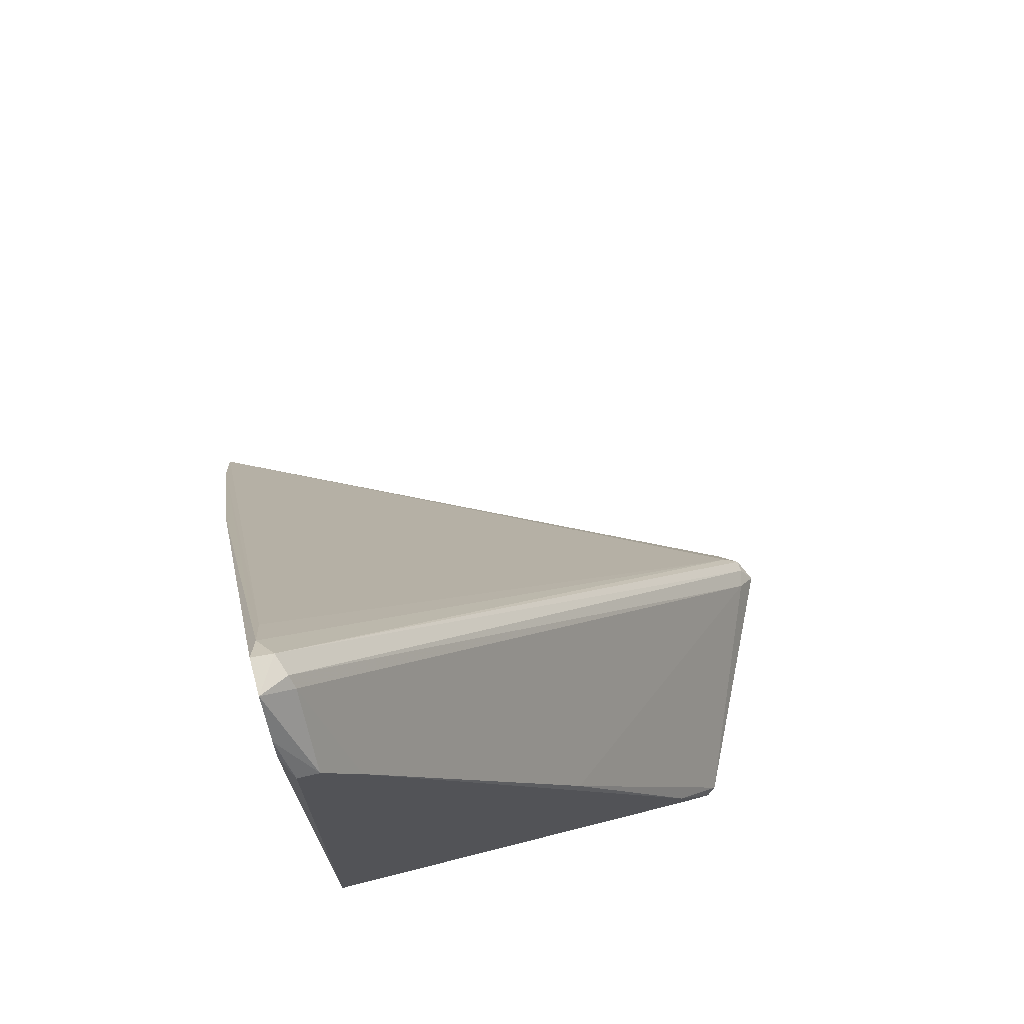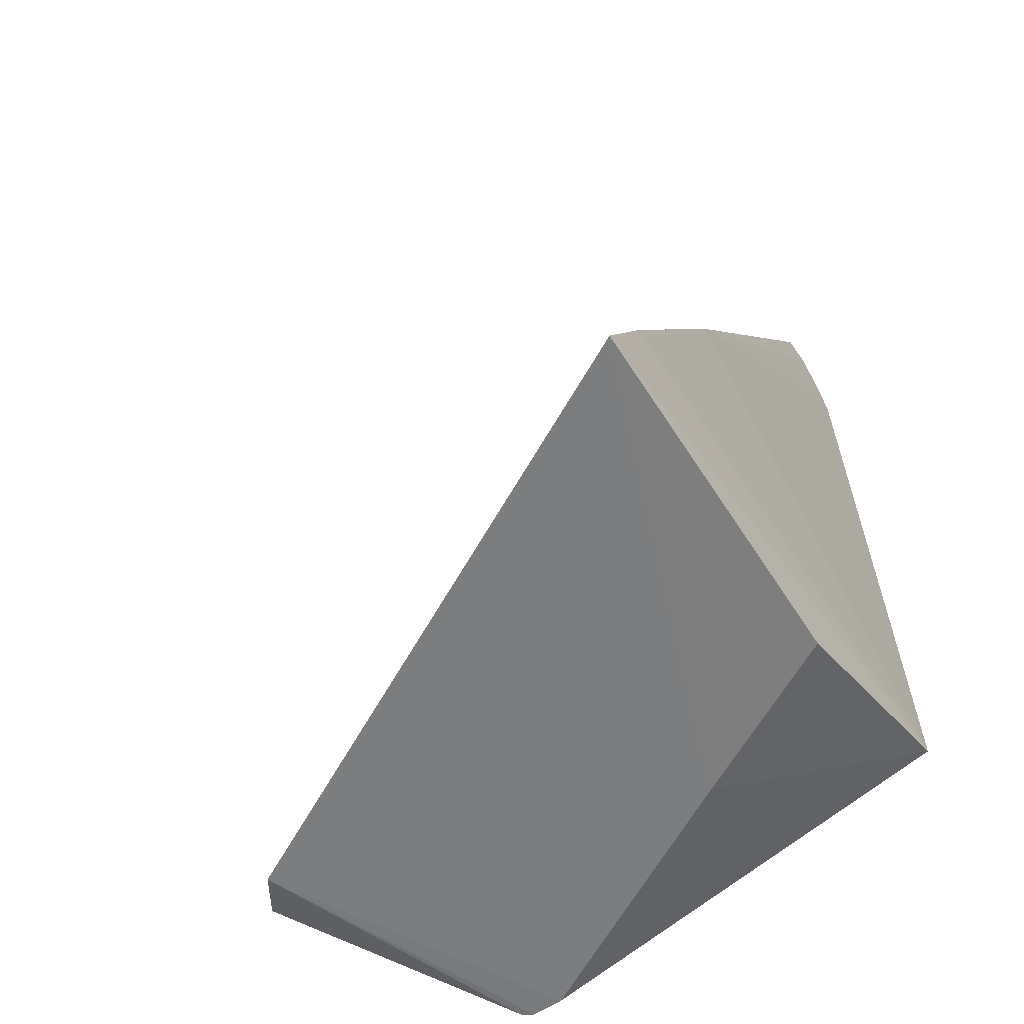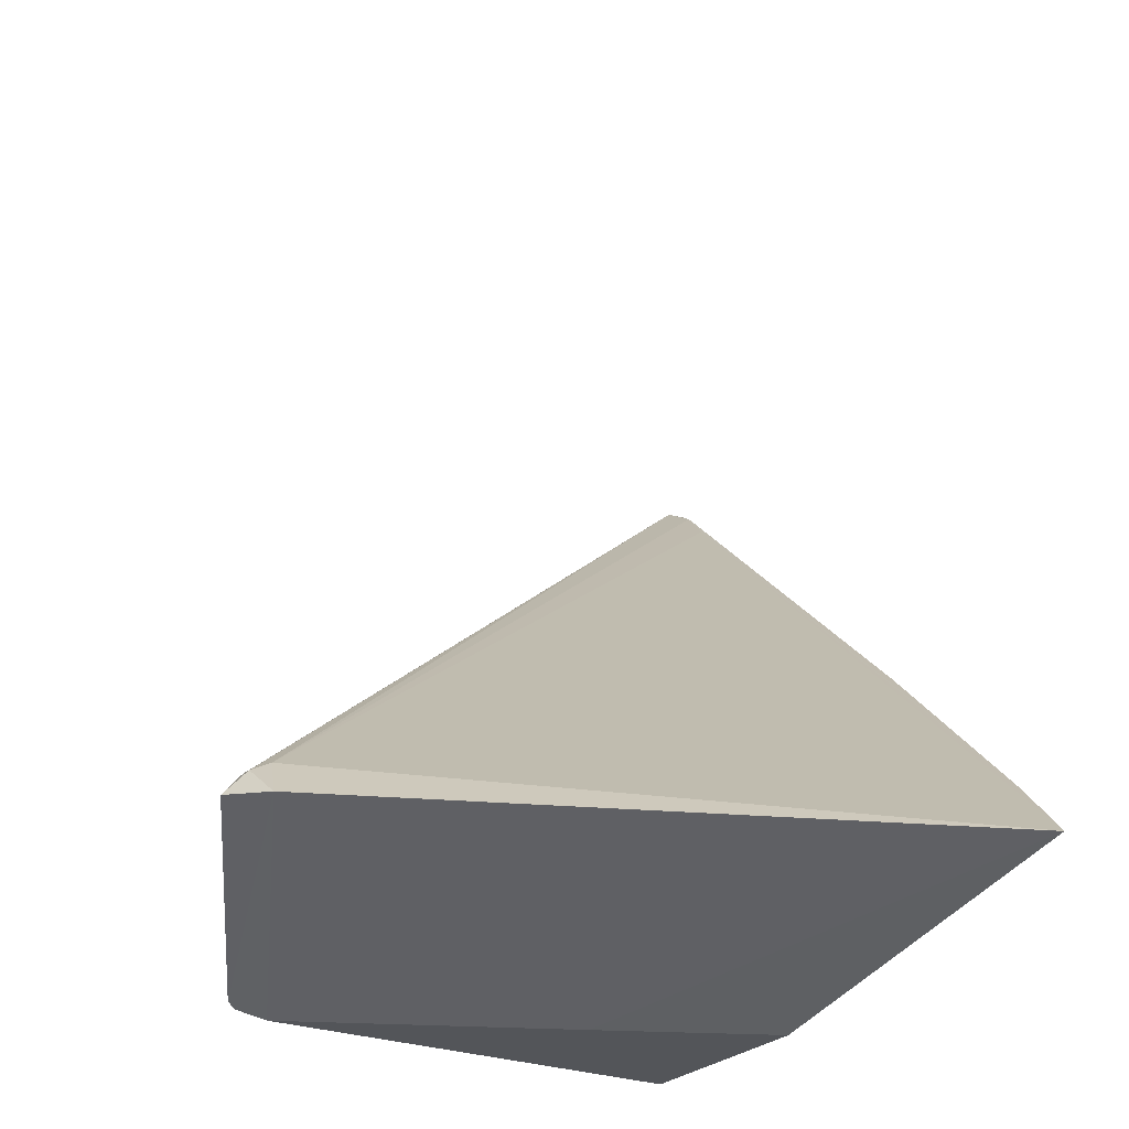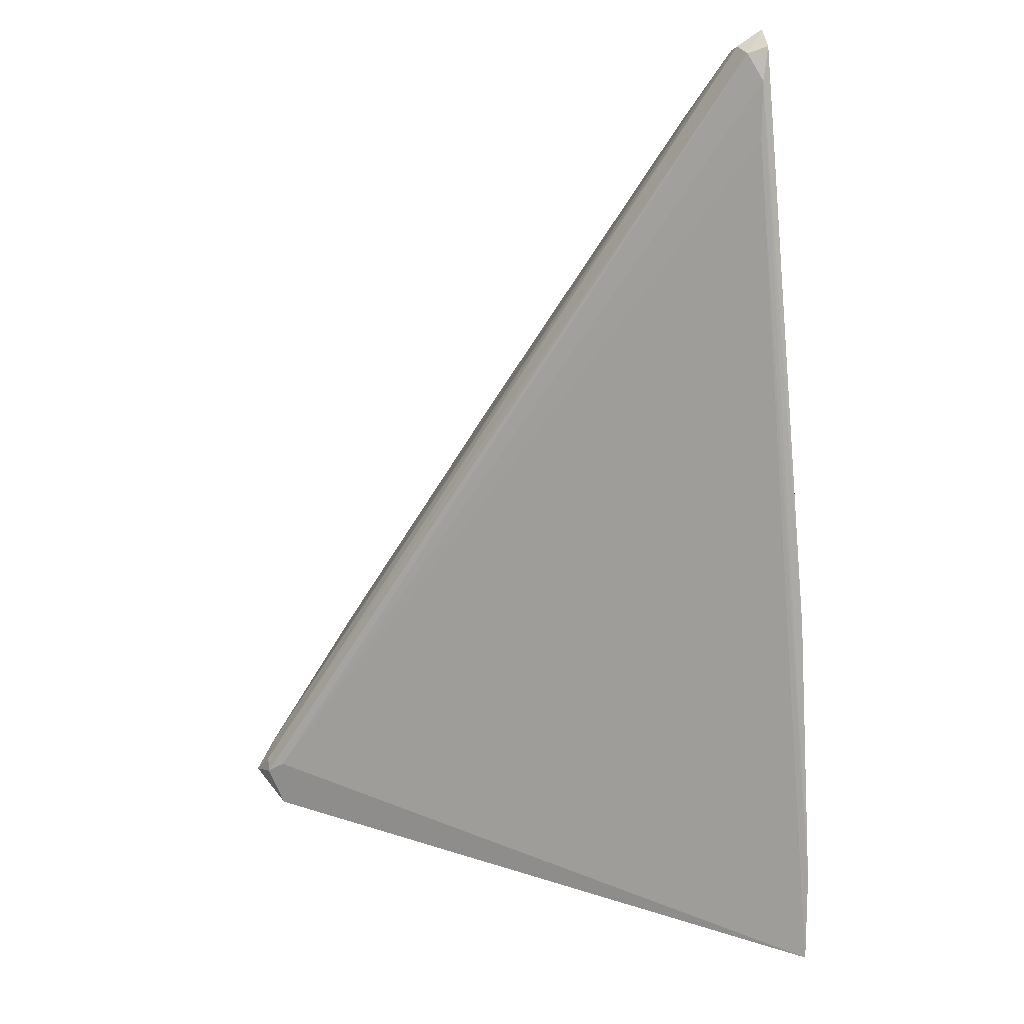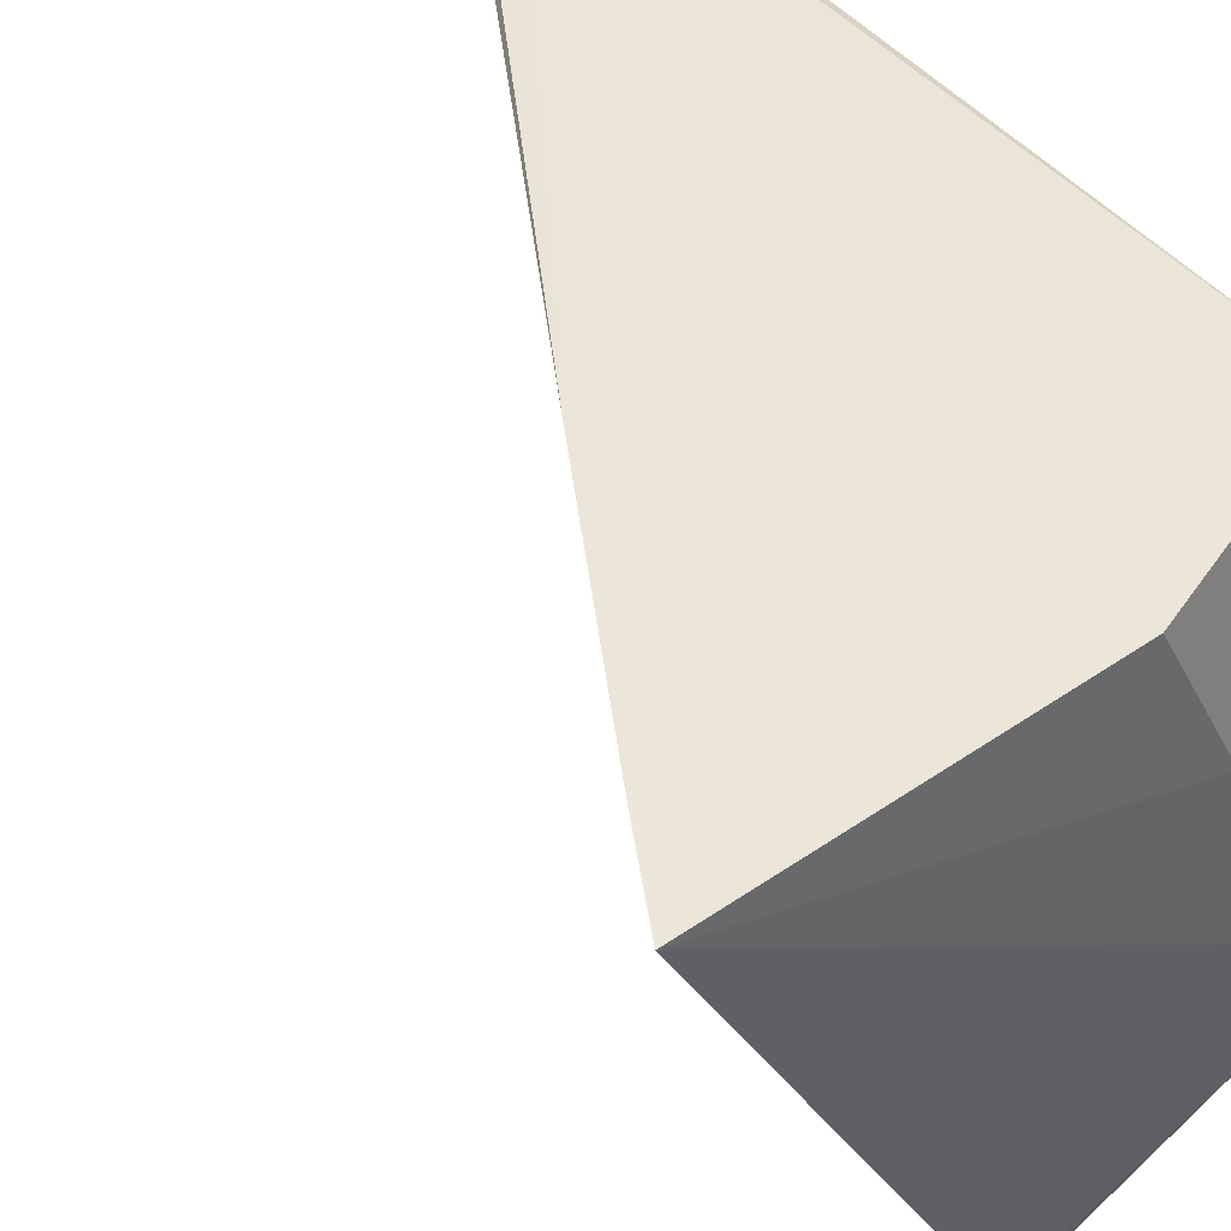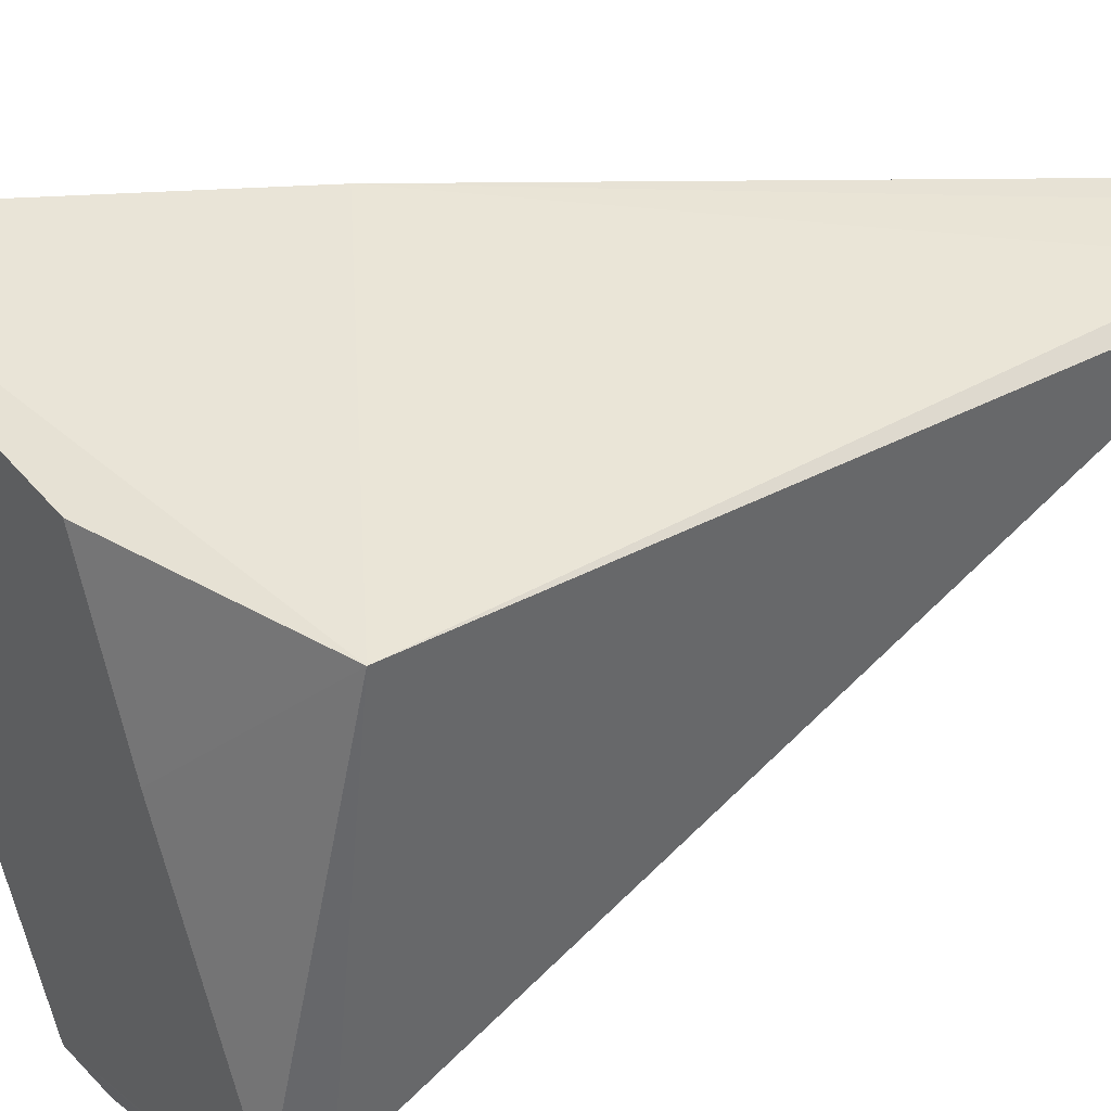
<metadata>
{"format":"obj","ext":"obj","renderer":"f3d","projection":"perspective","resolution":1024,"background":"white","views":[{"elev":72.4,"azim":-105.1,"up":"+Z"},{"elev":-60.3,"azim":124.6,"up":"+Z"},{"elev":-47.8,"azim":59.3,"up":"+Z"},{"elev":41.4,"azim":84.0,"up":"+Z"},{"elev":45.8,"azim":143.7,"up":"+Y"},{"elev":41.0,"azim":-123.5,"up":"+Y"}]}
</metadata>
<code>
v -0.003822 -0.01475 0.02165
v -0.002547 -0 0.04677
v 0.003318 -0.008779 0.004648
v -0.004006 -0.02167 0.008546
v -0.004006 -0.02075 0.007088
v 0.01056 -0.03004 0.005451
v 0.007522 -0.000246 0.004895
v -0.004003 -0 0.009271
v -0.004003 -0.003461 0.04167
v -0.004003 -0.001642 0.04441
v -0.004003 -0.000548 0.04459
v 0.02676 0.000734 0.003575
v 0.01701 0.00099 0.02125
v -0.003094 -0 0.04587
v -0.000726 -0.001642 0.04786
v 0.01168 -0.02926 0.00372
v -0.00091 -0 0.04896
v -0.00018 -0.001458 0.04841
v -0.003275 -0.0244 0.004534
v 0.003463 -0.000548 0.04477
v 0.02446 0.000985 0.00792
v -0.003641 -0.02385 0.004534
v -0.003641 -0.02221 0.004534
v 0.009835 -0.03004 0.005813
v 0.002004 -0.000368 0.0475
v 0.009469 -0.03077 0.004538
v 0.008742 -0.02968 0.006175
v 0.000911 -0 0.04896
v 0.000911 -0.001094 0.04859
v 0.01074 -0.02913 0.006175
f 24 26 6
f 8 12 7
f 12 30 16
f 29 30 25
f 16 22 23
f 12 16 23
f 12 8 21
f 8 13 21
f 13 25 21
f 16 26 19
f 22 16 19
f 4 22 19
f 26 27 19
f 29 25 28
f 25 13 28
f 9 4 1
f 15 9 1
f 27 15 1
f 4 19 1
f 19 27 1
f 7 12 3
f 8 7 3
f 12 23 3
f 23 8 3
f 30 12 20
f 25 30 20
f 12 21 20
f 21 25 20
f 27 26 24
f 2 13 14
f 13 8 14
f 11 2 14
f 8 11 14
f 15 27 18
f 24 29 18
f 27 24 18
f 22 4 5
f 11 8 5
f 4 11 5
f 8 23 5
f 23 22 5
f 13 2 17
f 28 13 17
f 29 28 17
f 15 18 17
f 18 29 17
f 4 9 10
f 9 15 10
f 2 11 10
f 11 4 10
f 17 2 10
f 15 17 10
f 30 29 6
f 26 16 6
f 16 30 6
f 29 24 6

</code>
